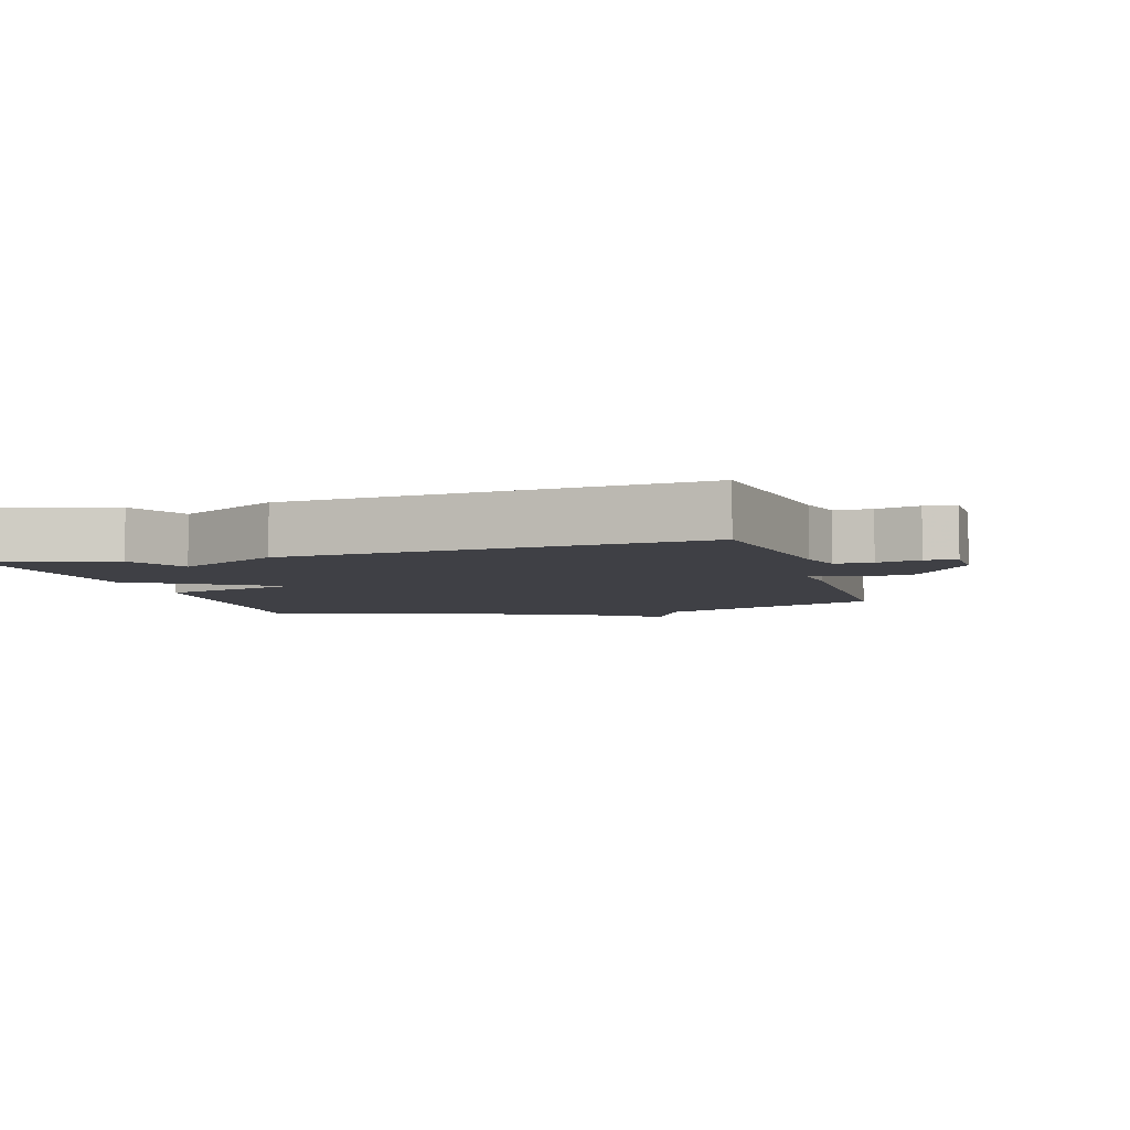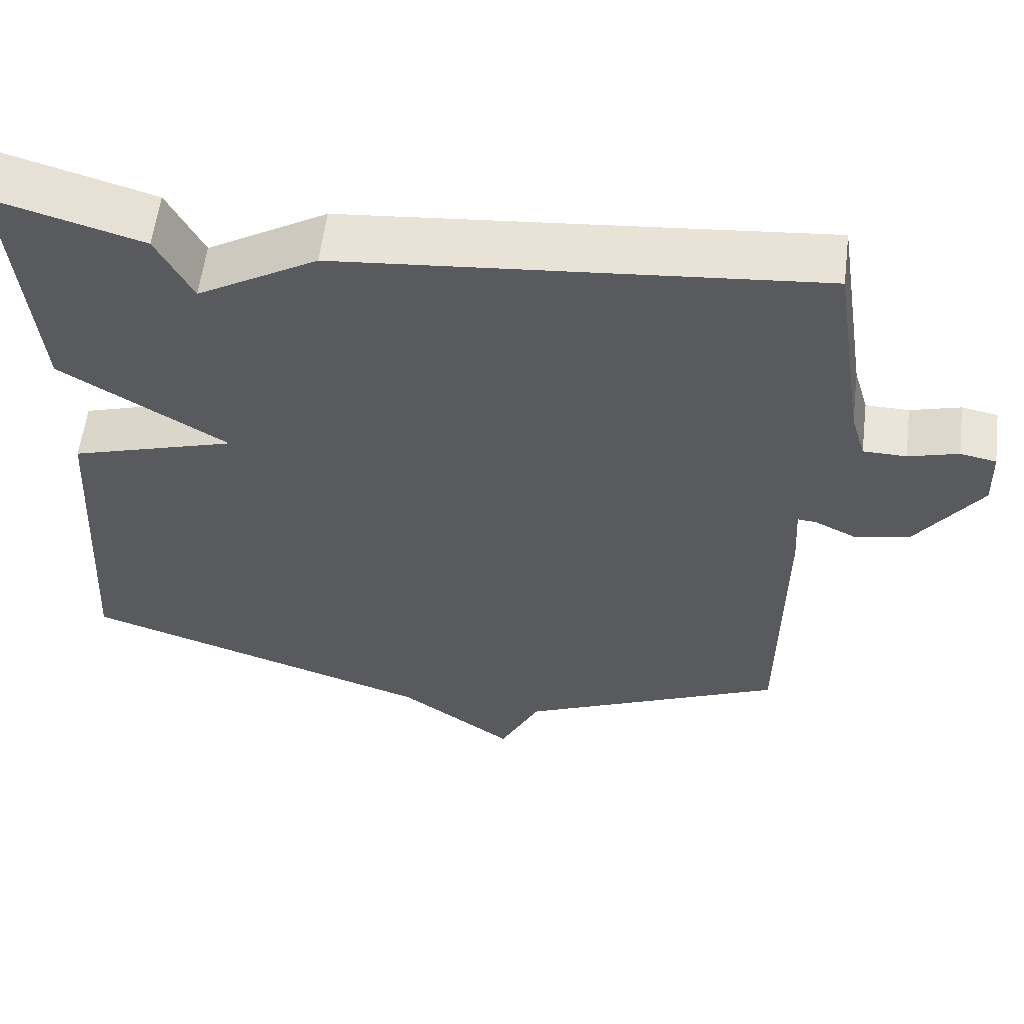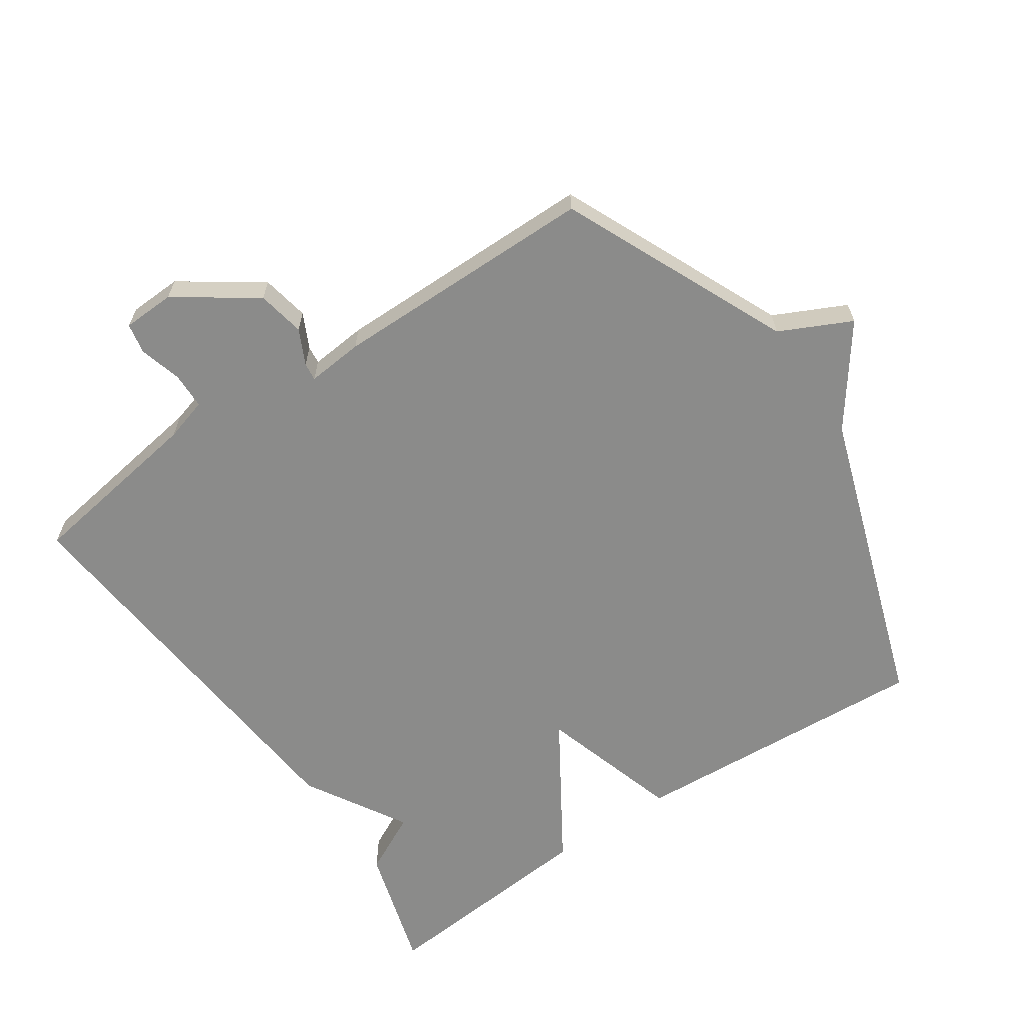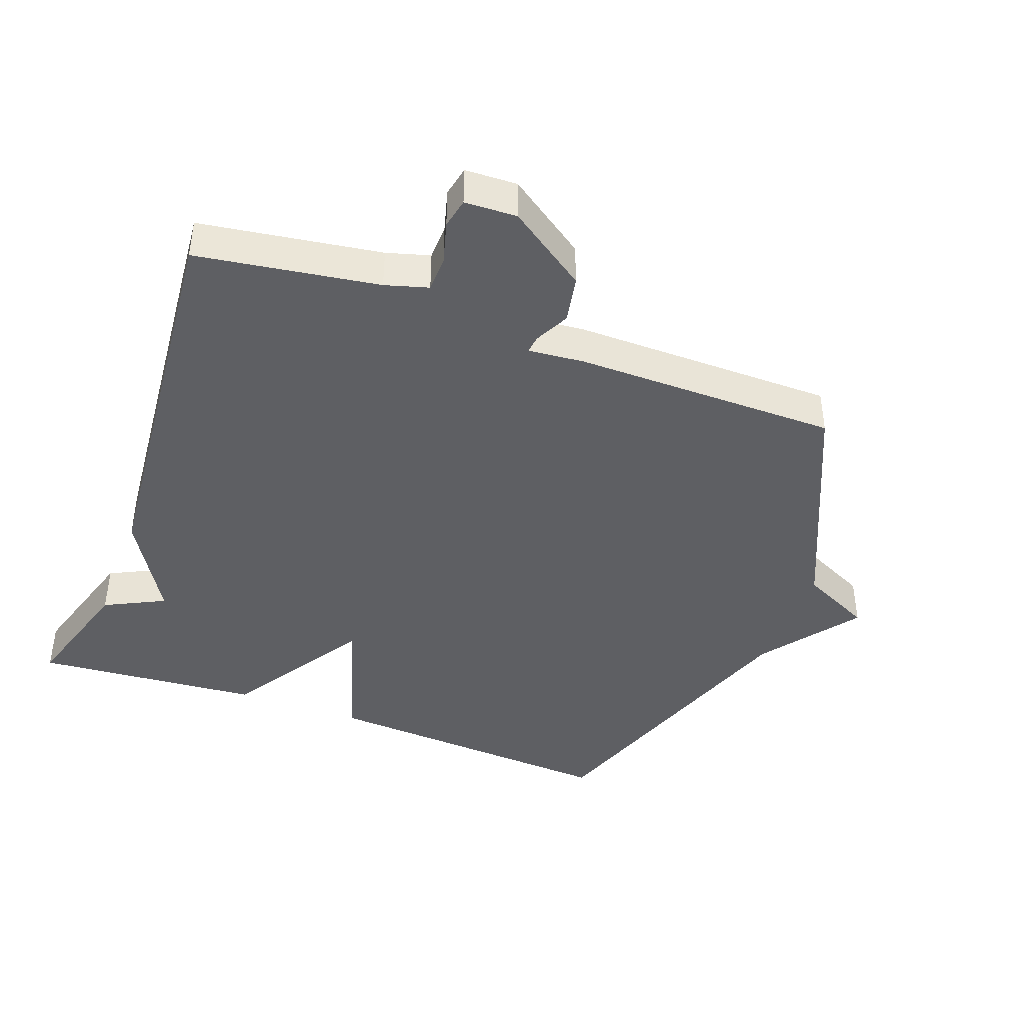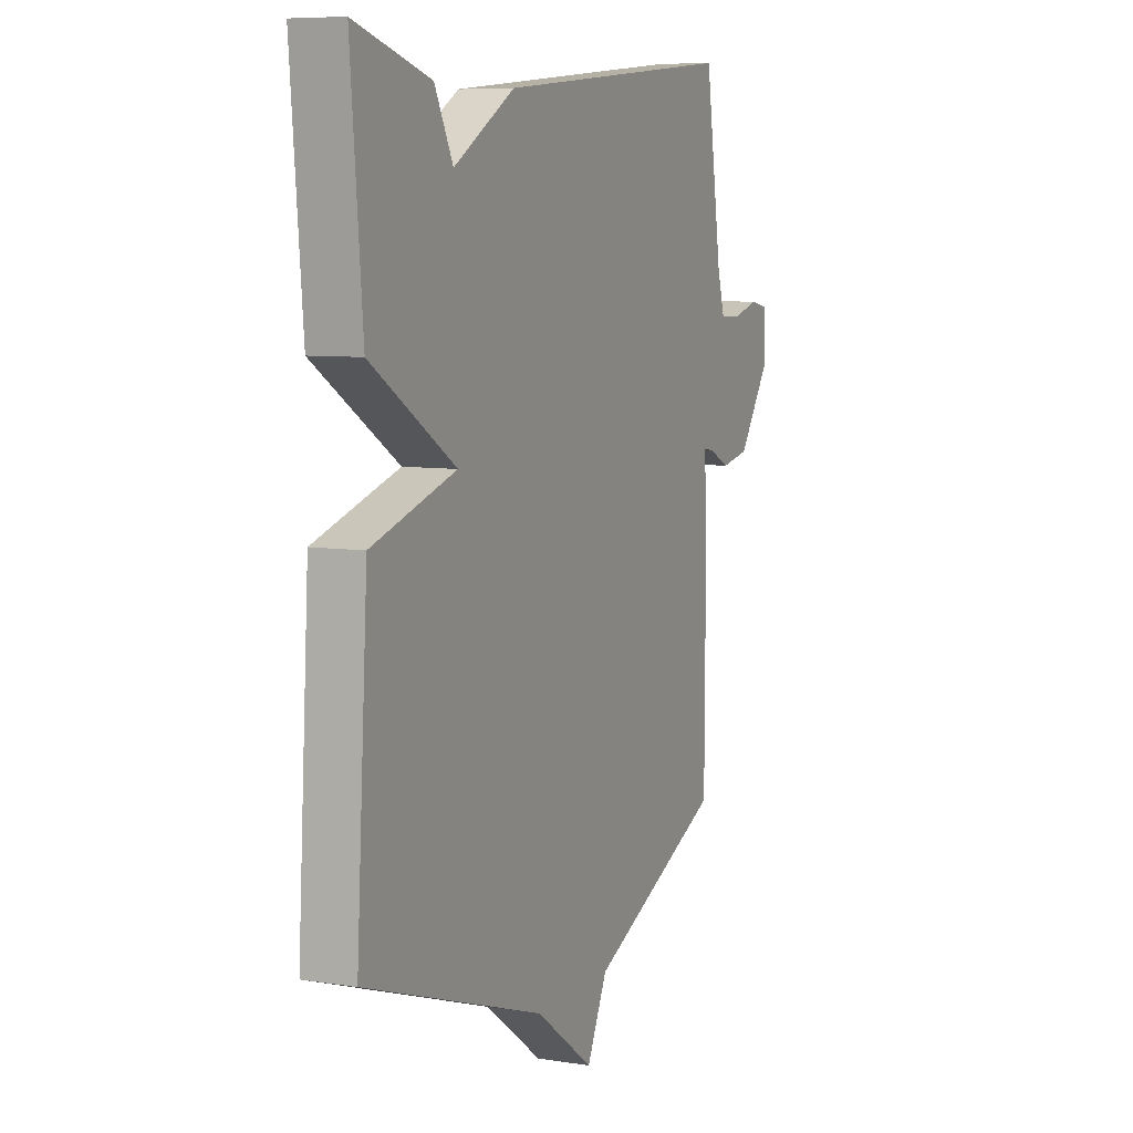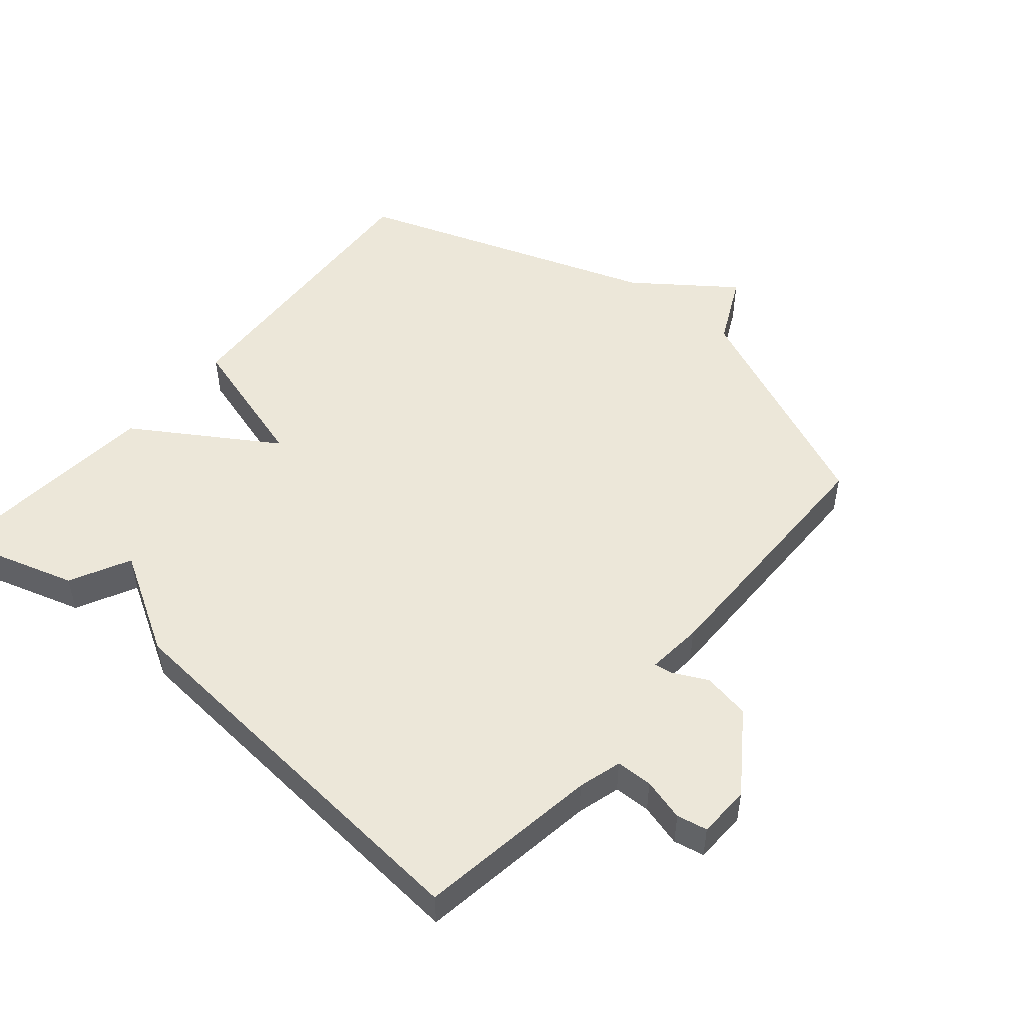
<metadata>
{"format":"obj","ext":"obj","renderer":"f3d","projection":"perspective","resolution":1024,"background":"white","views":[{"elev":-5.2,"azim":16.1,"up":"+Y"},{"elev":58.5,"azim":7.1,"up":"+Z"},{"elev":-63.7,"azim":124.1,"up":"+Y"},{"elev":-41.9,"azim":69.5,"up":"+Y"},{"elev":7.5,"azim":-65.9,"up":"+Z"},{"elev":49.8,"azim":39.8,"up":"+Y"}]}
</metadata>
<code>
v -0.5 0.07 0.5
v -0.31 0.07 0.444
v -0.264 0.07 0.353
v -0.11 0.07 0.444
v 0.5 0.07 0.5
v 0.542 0.07 0.226
v 0.561 0.07 0.161
v 0.616 0.07 0.16
v 0.68 0.07 0.178
v 0.726 0.07 0.169
v 0.729 0.07 0.09
v 0.646 0.07 -0.03
v 0.574 0.07 -0.044
v 0.521 0.07 -0.018
v 0.494 0.07 -0.015
v 0.502 0.07 -0.1
v 0.5 0.07 -0.5
v 0.157 0.07 -0.654
v 0.105 0.07 -0.762
v -0.043 0.07 -0.654
v -0.5 0.07 -0.5
v -0.471 0.07 -0.042
v -0.257 0.07 0.024
v -0.471 0.07 0.158
v -0.5 0 0.5
v -0.31 0 0.444
v -0.264 0 0.353
v -0.11 0 0.444
v 0.5 0 0.5
v 0.542 0 0.226
v 0.561 0 0.161
v 0.616 0 0.16
v 0.68 0 0.178
v 0.726 0 0.169
v 0.729 0 0.09
v 0.646 0 -0.03
v 0.574 0 -0.044
v 0.521 0 -0.018
v 0.494 0 -0.015
v 0.502 0 -0.1
v 0.5 0 -0.5
v 0.157 0 -0.654
v 0.105 0 -0.762
v -0.043 0 -0.654
v -0.5 0 -0.5
v -0.471 0 -0.042
v -0.257 0 0.024
v -0.471 0 0.158
f 1 2 3
f 24 1 3
f 23 24 3
f 20 21 22 23
f 4 5 6
f 3 4 6
f 23 3 6
f 20 23 6
f 19 20 6
f 18 19 6
f 15 16 17 18
f 15 18 6 7
f 14 15 7 8
f 12 13 14
f 11 12 14
f 10 11 14
f 9 10 14
f 8 9 14
f 27 26 25
f 27 25 48
f 27 48 47
f 47 46 45 44
f 30 29 28
f 30 28 27
f 30 27 47
f 30 47 44
f 30 44 43
f 30 43 42
f 42 41 40 39
f 31 30 42 39
f 32 31 39 38
f 38 37 36
f 38 36 35
f 38 35 34
f 38 34 33
f 38 33 32
f 1 25 26 2
f 2 26 27 3
f 3 27 28 4
f 4 28 29 5
f 5 29 30 6
f 6 30 31 7
f 7 31 32 8
f 8 32 33 9
f 9 33 34 10
f 10 34 35 11
f 11 35 36 12
f 12 36 37 13
f 13 37 38 14
f 14 38 39 15
f 15 39 40 16
f 16 40 41 17
f 17 41 42 18
f 18 42 43 19
f 19 43 44 20
f 20 44 45 21
f 21 45 46 22
f 22 46 47 23
f 23 47 48 24
f 24 48 25 1

</code>
